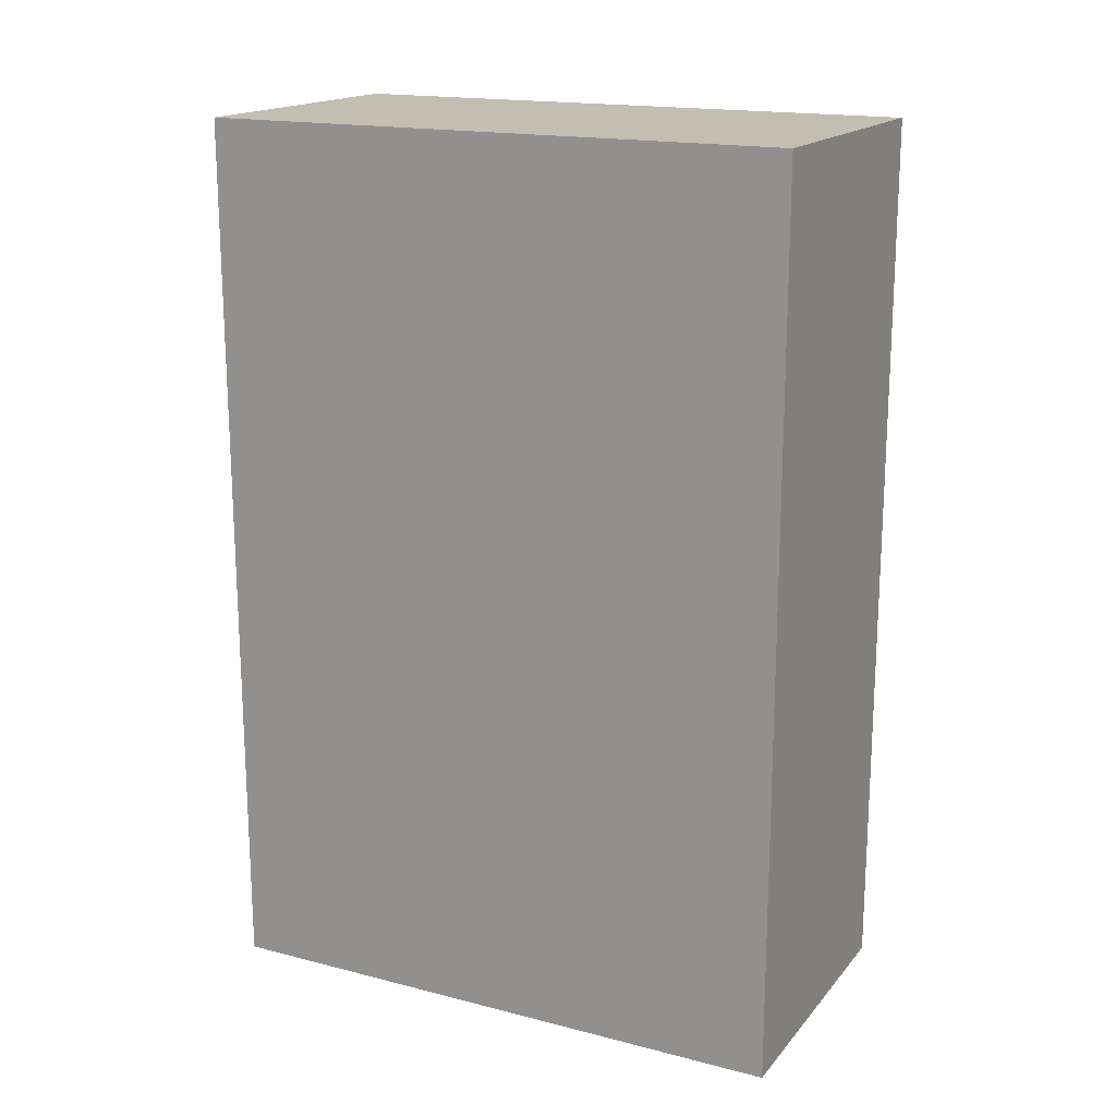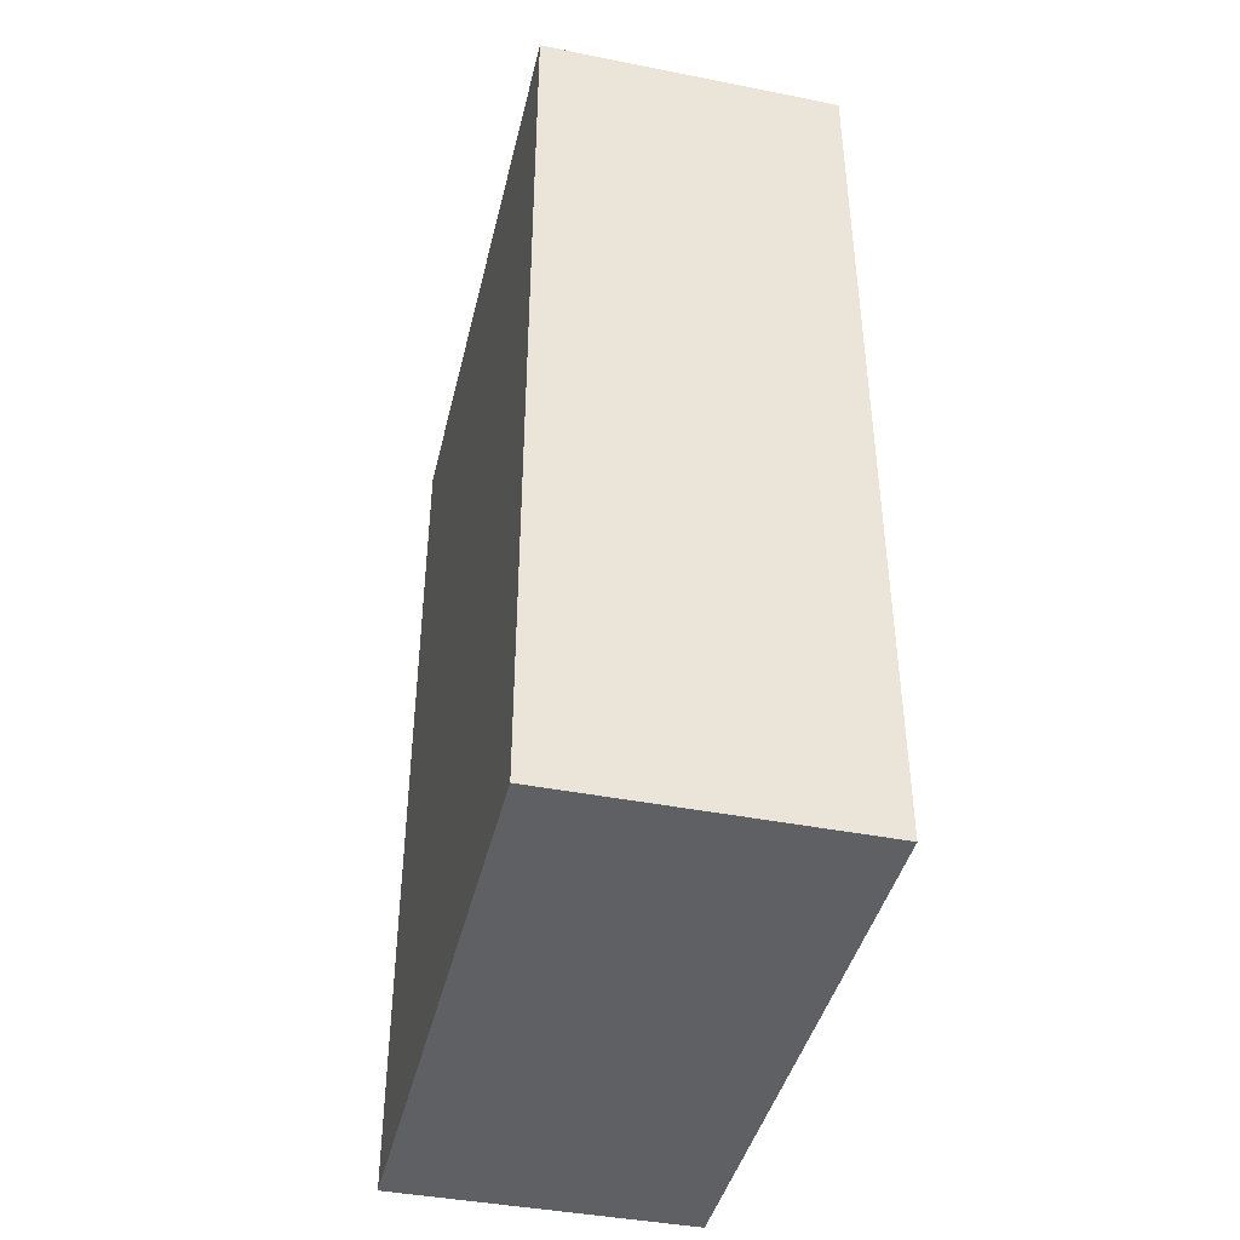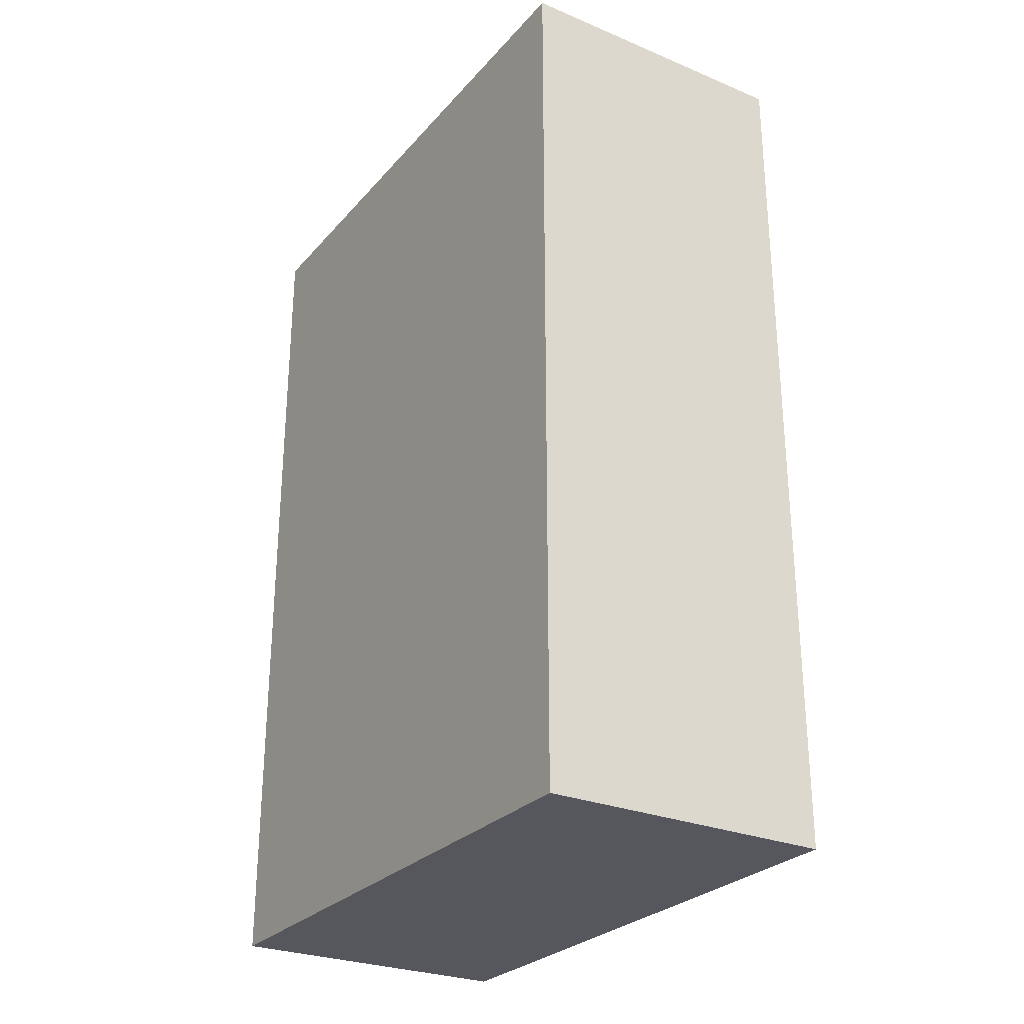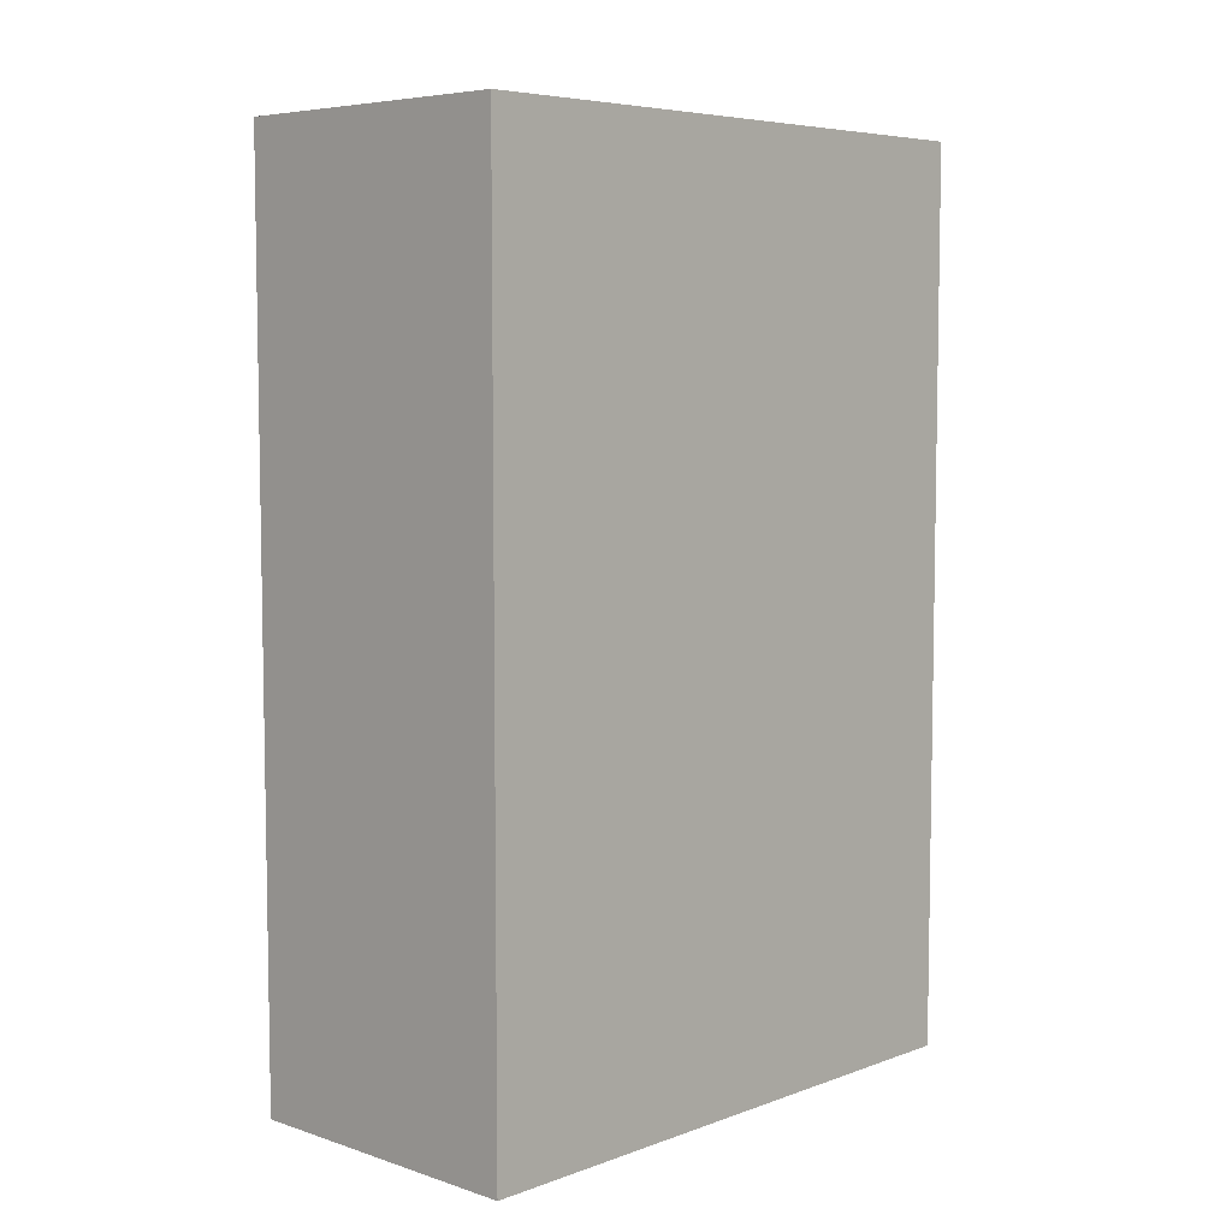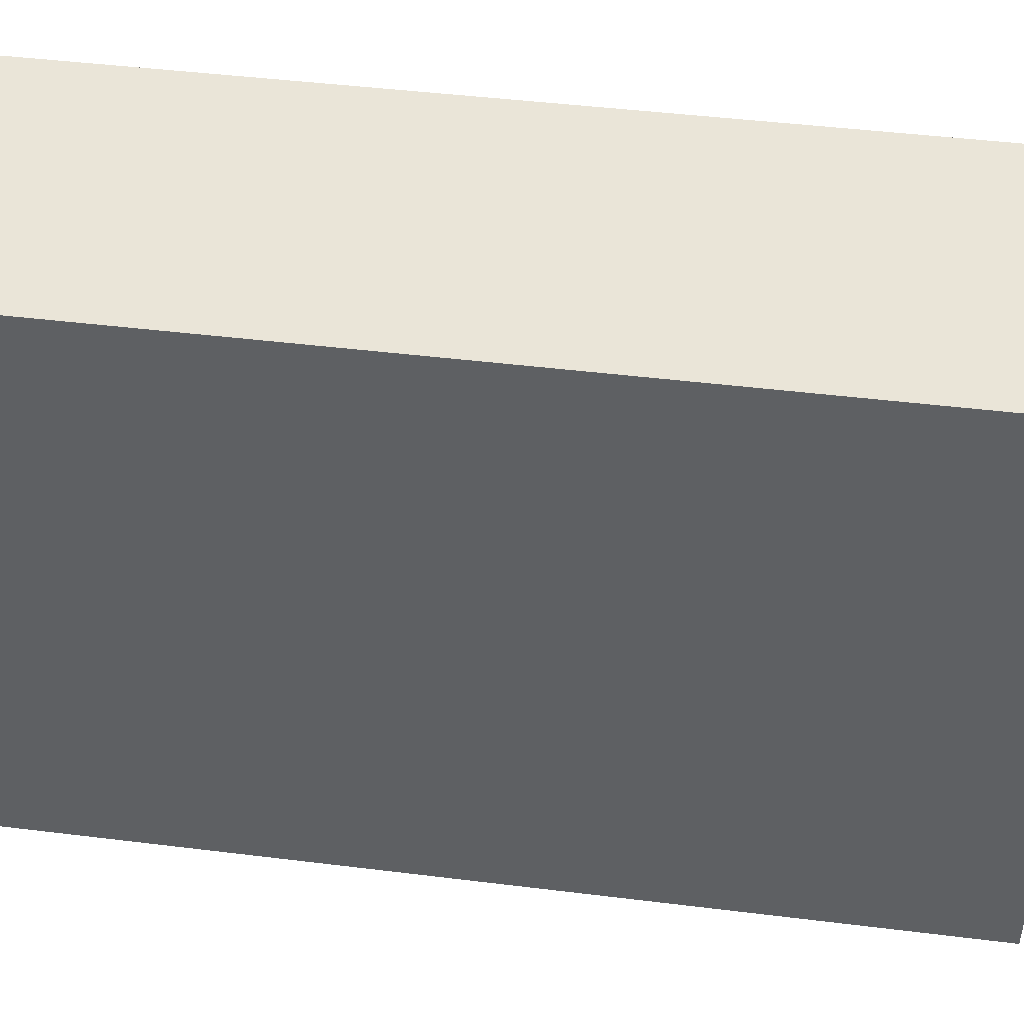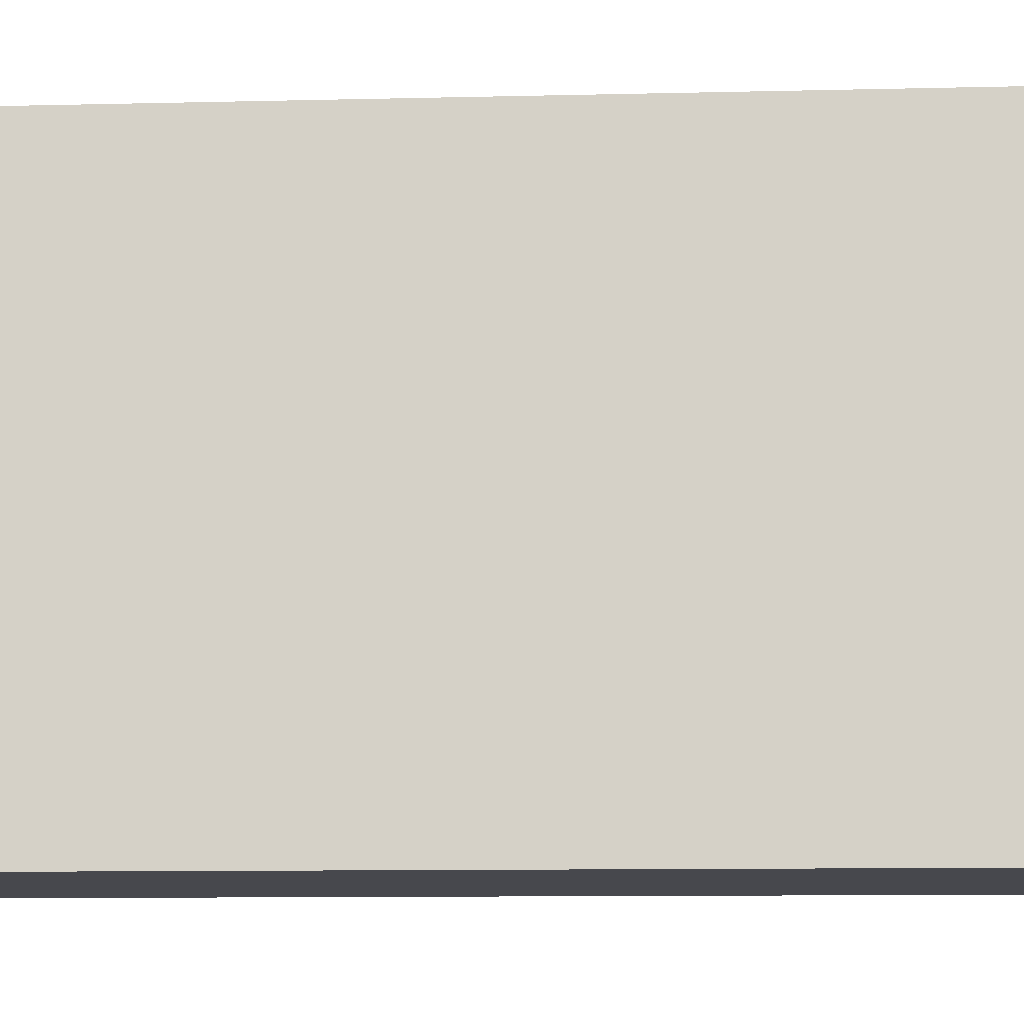
<metadata>
{"format":"obj","ext":"obj","renderer":"f3d","projection":"perspective","resolution":1024,"background":"white","views":[{"elev":17.4,"azim":-63.2,"up":"+Z"},{"elev":-42.2,"azim":-13.3,"up":"+Z"},{"elev":-27.6,"azim":147.8,"up":"+Z"},{"elev":6.3,"azim":-136.5,"up":"+Z"},{"elev":45.5,"azim":98.1,"up":"+Y"},{"elev":-11.9,"azim":93.1,"up":"+Y"}]}
</metadata>
<code>
g Body
v 0.0875 -0.175 0.5191
v -0.0875 -0.175 0.5191
v -0.0875 0.175 0.5191
v 0.0875 0.175 0.5191
v 0.0875 -0.175 -0.0059
v 0.0875 0.175 -0.0059
v -0.0875 0.175 -0.0059
v -0.0875 -0.175 -0.0059
v 0.0875 -0.175 0.5191
v 0.0875 -0.175 -0.0059
v -0.0875 -0.175 -0.0059
v -0.0875 -0.175 0.5191
v 0.0875 0.175 0.5191
v 0.0875 0.175 -0.0059
v 0.0875 -0.175 -0.0059
v 0.0875 -0.175 0.5191
v 0.0875 0.175 0.5191
v -0.0875 0.175 -0.0059
v 0.0875 0.175 -0.0059
v -0.0875 0.175 0.5191
v -0.0875 0.175 -0.0059
v -0.0875 0.175 0.5191
v -0.0875 -0.175 0.5191
v -0.0875 -0.175 -0.0059
g Body_0
f 3 2 1
f 4 3 1
f 7 6 5
f 8 7 5
f 11 10 9
f 12 11 9
f 15 14 13
f 16 15 13
f 19 18 17
f 17 18 20
f 23 22 21
f 24 23 21

</code>
